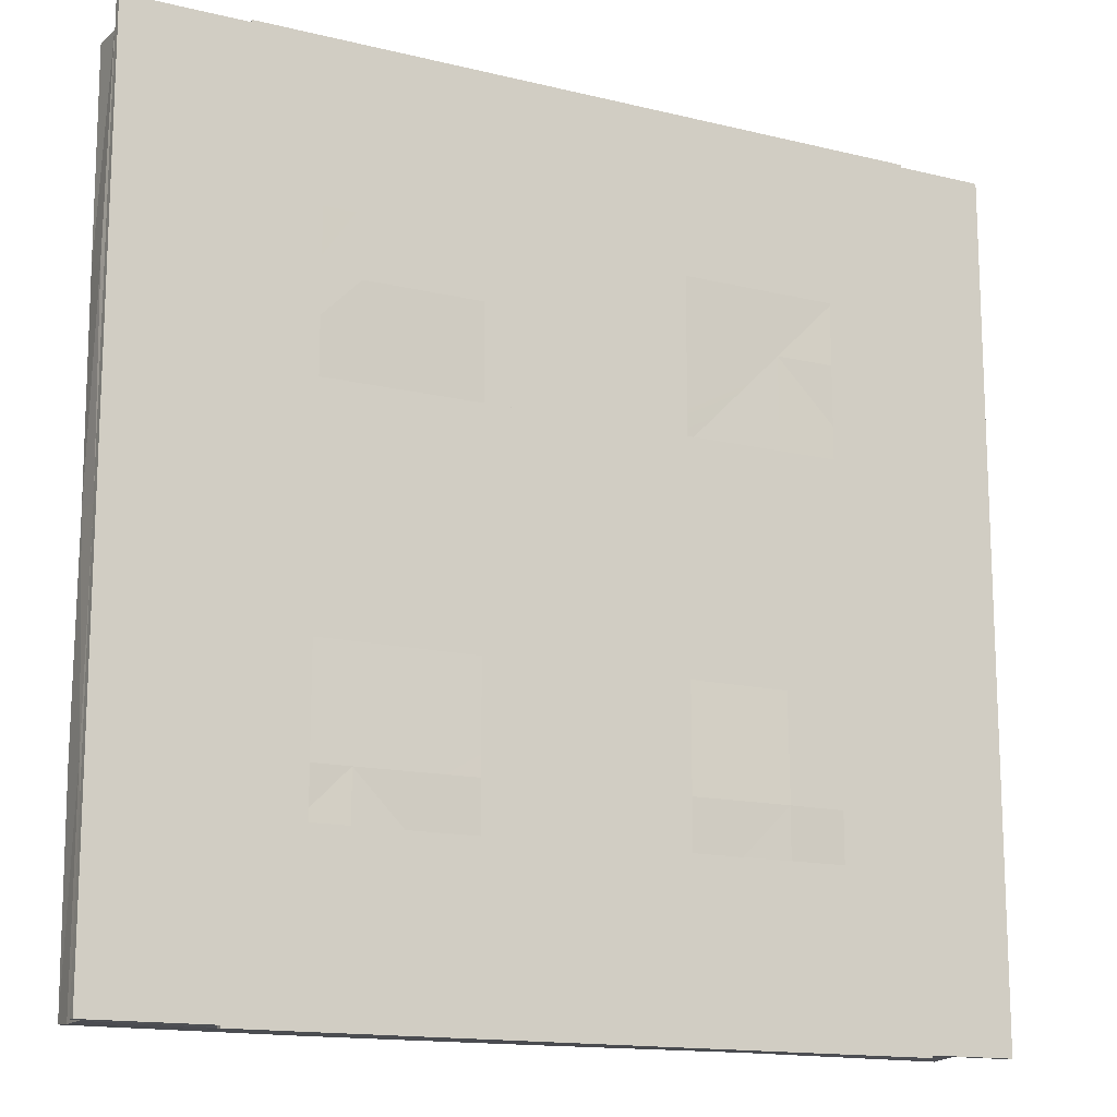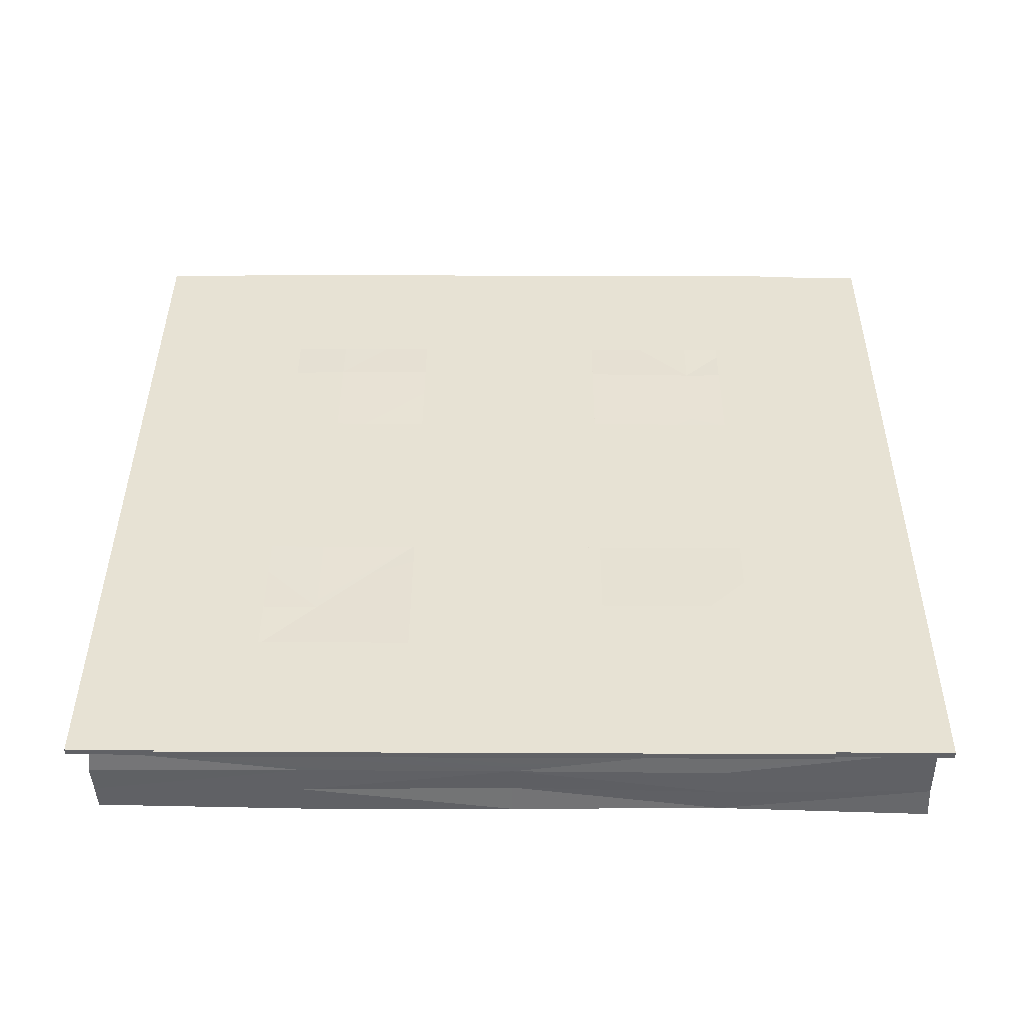
<metadata>
{"format":"obj","ext":"obj","renderer":"f3d","projection":"perspective","resolution":1024,"background":"white","views":[{"elev":-14.7,"azim":152.1,"up":"+Z"},{"elev":39.8,"azim":0.3,"up":"+Y"}]}
</metadata>
<code>
o ROAD
v -20.15 -0.5179 27.19
v -28.06 -0.5178 -28.6
v -20.15 -0.5178 -28.6
v -28.06 -0.5179 27.19
v -28.06 -0.06573 -28.6
v -28.06 -0.06576 27.19
v -16.49 -0.06573 -28.6
v -16.49 -0.06576 27.19
v 29.79 -0.5179 27.19
v 21.89 -0.5178 -28.6
v 29.79 -0.5178 -28.6
v 21.89 -0.5179 27.19
v 17.41 -0.06573 -28.6
v 17.41 -0.06576 27.19
v 29.79 -0.06573 -28.6
v 29.79 -0.06576 27.19
v 22 -0.5178 -28.76
v -22.25 -0.5178 -21.09
v -22.25 -0.5178 -28.76
v 22 -0.5178 -21.09
v -22.25 -0.06573 -17.84
v 22 -0.06573 -17.84
v -22.25 -0.06573 -28.76
v 22 -0.06573 -28.76
v 22 -0.5179 19.68
v -22.25 -0.5179 27.35
v -22.25 -0.5179 19.68
v 22 -0.5179 27.35
v -22.25 -0.06576 27.35
v 22 -0.06576 27.35
v -22.25 -0.06575 17.01
v 22 -0.06575 17.01
v 22 -0.5179 -4.59
v -22.25 -0.5179 3.076
v -22.25 -0.5179 -4.59
v 22 -0.5179 3.076
v -22.25 -0.06575 6.938
v 22 -0.06575 6.938
v -22.25 -0.06574 -7.77
v 22 -0.06574 -7.77
v -4.369 -0.5178 -22.02
v 3.535 -0.5179 20.5
v -4.369 -0.5179 20.5
v 3.535 -0.5178 -22.02
v 7.282 -0.06575 20.5
v 7.282 -0.06573 -22.02
v -6.165 -0.06575 20.5
v -6.165 -0.06573 -22.02
f 1 2 3
f 4 5 2
f 6 7 5
f 8 3 7
f 8 4 1
f 3 5 7
f 9 10 11
f 12 13 10
f 14 15 13
f 16 11 15
f 16 12 9
f 11 13 15
f 17 18 19
f 20 21 18
f 22 23 21
f 24 19 23
f 24 20 17
f 19 21 23
f 25 26 27
f 28 29 26
f 30 31 29
f 32 27 31
f 32 28 25
f 27 29 31
f 33 34 35
f 36 37 34
f 38 39 37
f 40 35 39
f 40 36 33
f 35 37 39
f 41 42 43
f 44 45 42
f 46 47 45
f 48 43 47
f 48 44 41
f 43 45 47
f 1 4 2
f 4 6 5
f 6 8 7
f 8 1 3
f 8 6 4
f 3 2 5
f 9 12 10
f 12 14 13
f 14 16 15
f 16 9 11
f 16 14 12
f 11 10 13
f 17 20 18
f 20 22 21
f 22 24 23
f 24 17 19
f 24 22 20
f 19 18 21
f 25 28 26
f 28 30 29
f 30 32 31
f 32 25 27
f 32 30 28
f 27 26 29
f 33 36 34
f 36 38 37
f 38 40 39
f 40 33 35
f 40 38 36
f 35 34 37
f 41 44 42
f 44 46 45
f 46 48 47
f 48 41 43
f 48 46 44
f 43 42 45
o Floor_4
v -12.8 -5.825 -28.39
v -26.58 -5.713 -14.58
v -26.66 -6.046 -28.45
v -12.8 -5.855 -0.7521
v -26.63 -5.924 -0.7521
v -26.62 -5.892 13.08
v -12.8 -5.718 13.08
v -26.58 -5.717 26.86
v 1.035 -6.001 -14.58
v -12.8 -5.79 -14.58
v 1.035 -5.538 -0.7521
v 1.035 -5.912 26.91
v -12.8 -5.954 26.92
v 1.035 -6.008 -28.44
v 14.87 -5.987 -14.58
v 14.87 -6.071 -0.7521
v 1.035 -6.143 13.08
v 14.87 -5.785 26.88
v 28.69 -5.893 -28.41
v 14.87 -6.069 -28.46
v 28.7 -5.929 -0.7521
v 14.87 -5.908 13.08
v 28.74 -6.081 13.08
v -12.8 -4.037 26.96
v -26.66 -4.037 26.94
v -12.8 -2.167 26.96
v -26.77 -2.167 27.05
v -26.58 -0.4687 26.86
v 1.035 -2.167 27
v -12.8 -0.2202 26.93
v 1.035 -4.037 26.72
v 14.87 -4.037 27.06
v 14.87 -0.1426 26.95
v 1.035 -0.1473 26.95
v 28.69 -4.037 26.9
v 14.87 -2.167 27.1
v 28.71 -0.2398 26.93
v -12.8 -0.396 13.08
v -26.65 -0.2108 13.08
v -26.61 -0.358 -0.7521
v -12.8 -0.2563 -0.7521
v -26.58 -0.4936 -14.58
v -12.8 -0.2457 -28.43
v -26.66 -0.165 -28.45
v 1.035 -0.09806 13.08
v 1.035 -0.3612 -0.7521
v 1.035 -0.1166 -14.58
v -12.8 -0.03179 -14.58
v 1.035 -0.493 -28.36
v 14.87 -0.1835 13.08
v 14.87 -0.299 -14.58
v 28.67 -0.3974 13.08
v 28.66 -0.4459 -0.7521
v 14.87 -0.4383 -0.7521
v 28.65 -0.4877 -28.36
v 14.87 -0.1324 -28.46
v -26.64 -2.167 -28.43
v -12.8 -2.167 -28.57
v -26.52 -4.037 -28.31
v 1.035 -2.167 -28.34
v -12.8 -4.037 -28.42
v 1.035 -4.037 -28.45
v 14.87 -2.167 -28.2
v 14.87 -4.037 -28.41
v 28.78 -2.167 -28.5
v 28.8 -4.037 -14.58
v 28.74 -6.082 -14.58
v 28.88 -4.037 13.08
v 28.77 -6.186 26.98
v 28.82 -4.037 -28.53
v 28.6 -2.167 -14.58
v 28.66 -4.037 -0.7521
v 28.5 -2.167 13.08
v 28.68 -2.167 -0.7521
v 28.72 -2.167 26.93
v -26.79 -2.167 -0.7521
v -26.64 -2.167 13.08
v -26.36 -2.167 -14.58
v -26.82 -4.037 -14.58
v -26.77 -4.037 13.08
v -26.39 -4.037 -0.7521
v 28.73 -0.1694 -14.58
f 49 50 51
f 50 52 53
f 52 54 53
f 55 56 54
f 49 57 58
f 57 52 58
f 59 55 52
f 55 60 61
f 62 63 57
f 57 64 59
f 64 65 59
f 65 66 60
f 67 63 68
f 63 69 64
f 69 70 64
f 71 66 70
f 56 72 73
f 73 74 75
f 74 76 75
f 60 72 61
f 72 77 74
f 77 78 74
f 66 79 60
f 80 77 79
f 77 81 82
f 66 83 80
f 83 84 80
f 84 85 81
f 76 86 87
f 86 88 87
f 89 90 88
f 90 91 92
f 78 93 86
f 86 94 89
f 89 95 96
f 96 97 91
f 82 98 93
f 98 94 93
f 94 99 95
f 99 97 95
f 81 100 98
f 98 101 102
f 101 99 102
f 99 103 104
f 91 105 92
f 106 107 105
f 107 49 51
f 97 106 91
f 108 109 106
f 110 49 109
f 97 111 108
f 108 112 110
f 112 62 110
f 103 111 104
f 113 112 111
f 112 67 68
f 67 114 115
f 114 69 115
f 69 116 71
f 71 83 117
f 113 114 118
f 119 120 114
f 120 121 116
f 121 83 116
f 103 119 113
f 119 101 122
f 101 121 122
f 100 123 121
f 105 90 92
f 90 124 88
f 88 125 87
f 125 76 87
f 107 126 105
f 127 124 126
f 124 128 125
f 125 73 75
f 107 50 127
f 50 129 127
f 129 54 128
f 128 56 73
f 49 58 50
f 50 58 52
f 52 55 54
f 55 61 56
f 49 62 57
f 57 59 52
f 59 65 55
f 55 65 60
f 62 68 63
f 57 63 64
f 64 70 65
f 65 70 66
f 67 115 63
f 63 115 69
f 69 71 70
f 71 117 66
f 56 61 72
f 73 72 74
f 74 78 76
f 60 79 72
f 72 79 77
f 77 82 78
f 66 80 79
f 80 84 77
f 77 84 81
f 66 117 83
f 83 123 84
f 84 123 85
f 76 78 86
f 86 89 88
f 89 96 90
f 90 96 91
f 78 82 93
f 86 93 94
f 89 94 95
f 96 95 97
f 82 81 98
f 98 102 94
f 94 102 99
f 99 104 97
f 81 85 100
f 98 100 101
f 101 130 99
f 99 130 103
f 91 106 105
f 106 109 107
f 107 109 49
f 97 108 106
f 108 110 109
f 110 62 49
f 97 104 111
f 108 111 112
f 112 68 62
f 103 113 111
f 113 118 112
f 112 118 67
f 67 118 114
f 114 120 69
f 69 120 116
f 71 116 83
f 113 119 114
f 119 122 120
f 120 122 121
f 121 123 83
f 103 130 119
f 119 130 101
f 101 100 121
f 100 85 123
f 105 126 90
f 90 126 124
f 88 124 125
f 125 75 76
f 107 127 126
f 127 129 124
f 124 129 128
f 125 128 73
f 107 51 50
f 50 53 129
f 129 53 54
f 128 54 56
o ROAD.Lines.12
v 4.272 -0.0554 -3.828
v 0.5395 -0.0554 -4.122
v 0.5395 -0.0554 -3.828
v 0.5084 -0.0554 -3.846
v 0.8022 -0.0554 -6.044
v 0.5084 -0.0554 -6.044
v 0.5084 -0.05539 -14.05
v 0.8022 -0.05539 -16.25
v 0.5084 -0.05539 -16.25
v 0.5084 -0.05539 -17.47
v 0.8022 -0.05539 -19.67
v 0.5084 -0.05539 -19.67
v 0.5084 -0.05539 -10.6
v 0.8022 -0.05539 -12.79
v 0.5084 -0.05539 -12.79
v 0.5084 -0.0554 -7.171
v 0.8022 -0.05539 -9.369
v 0.5084 -0.05539 -9.369
v -2.499 -0.0554 -4.323
v -2.793 -0.0554 -0.5906
v -2.499 -0.0554 -0.5906
v -2.516 -0.0554 -0.5595
v -4.714 -0.0554 -0.8533
v -4.714 -0.0554 -0.5595
v -12.72 -0.0554 -0.5595
v -14.92 -0.0554 -0.8533
v -14.92 -0.0554 -0.5595
v -16.14 -0.0554 -0.5595
v -18.34 -0.0554 -0.8533
v -18.34 -0.0554 -0.5595
v -9.266 -0.0554 -0.5595
v -11.46 -0.0554 -0.8533
v -11.46 -0.0554 -0.5595
v -5.841 -0.0554 -0.5595
v -8.039 -0.0554 -0.8533
v -8.039 -0.0554 -0.5595
v 8.248 -0.0554 -1.011
v 10.67 -0.0554 -0.7167
v 10.67 -0.0554 -1.011
v 12.02 -0.0554 -1.011
v 14.43 -0.0554 -0.7167
v 14.43 -0.0554 -1.011
v 15.81 -0.0554 -1.011
v 18.23 -0.0554 -0.7167
v 18.23 -0.0554 -1.011
v 1.015 -0.0554 2.535
v -2.718 -0.0554 2.858
v 1.015 -0.0554 2.858
v 1.046 -0.0554 2.554
v 0.7519 -0.0554 4.972
v 1.046 -0.0554 4.972
v 1.046 -0.05541 13.78
v 0.7519 -0.05541 16.2
v 1.046 -0.05541 16.2
v 1.046 -0.0554 6.211
v 0.7519 -0.0554 8.63
v 1.046 -0.0554 8.63
v 1.046 -0.0554 9.979
v 0.7519 -0.05541 12.4
v 1.046 -0.05541 12.4
v 21.77 -0.05539 -21.68
v 25.5 -0.05539 -21.39
v 25.5 -0.05539 -21.68
v 25.54 -0.05539 -21.66
v 25.24 -0.05539 -19.46
v 25.54 -0.05539 -19.46
v 25.54 -0.05539 -11.46
v 25.24 -0.05539 -9.261
v 25.54 -0.05539 -9.261
v 25.54 -0.05539 -8.034
v 25.24 -0.0554 -5.836
v 25.54 -0.0554 -5.836
v 25.54 -0.05539 -14.91
v 25.24 -0.05539 -12.71
v 25.54 -0.05539 -12.71
v 25.54 -0.05539 -18.34
v 25.24 -0.05539 -16.14
v 25.54 -0.05539 -16.14
v 21.77 -0.0554 2.794
v 25.5 -0.0554 3.088
v 25.5 -0.0554 2.794
v 25.54 -0.0554 2.811
v 25.24 -0.0554 5.009
v 25.54 -0.0554 5.009
v 25.54 -0.05541 13.01
v 25.24 -0.05541 15.21
v 25.54 -0.05541 15.21
v 25.54 -0.05541 16.44
v 25.24 -0.05541 18.64
v 25.54 -0.05541 18.64
v 25.54 -0.0554 9.561
v 25.24 -0.05541 11.76
v 25.54 -0.05541 11.76
v 25.54 -0.0554 6.136
v 25.24 -0.0554 8.334
v 25.54 -0.0554 8.334
v 22.66 -0.05541 23.76
v 22.37 -0.05541 20.03
v 22.37 -0.05541 23.76
v 22.64 -0.05541 23.79
v 20.45 -0.05541 23.49
v 20.45 -0.05541 23.79
v 12.44 -0.05541 23.79
v 10.24 -0.05541 23.49
v 10.24 -0.05541 23.79
v 9.016 -0.05541 23.79
v 6.818 -0.05541 23.49
v 6.818 -0.05541 23.79
v 15.89 -0.05541 23.79
v 13.7 -0.05541 23.49
v 13.7 -0.05541 23.79
v 19.32 -0.05541 23.79
v 17.12 -0.05541 23.49
v 17.12 -0.05541 23.79
v -5.154 -0.05541 23.79
v -7.353 -0.05541 23.49
v -7.353 -0.05541 23.79
v -1.829 -0.05541 23.79
v -4.027 -0.05541 23.49
v -4.027 -0.05541 23.79
v -12.03 -0.05541 23.79
v -14.23 -0.05541 23.49
v -14.23 -0.05541 23.79
v -15.46 -0.05541 23.79
v -17.66 -0.05541 23.49
v -17.66 -0.05541 23.79
v -8.579 -0.05541 23.79
v -10.78 -0.05541 23.49
v -10.78 -0.05541 23.79
v -19.49 -0.05541 20.33
v -23.22 -0.05541 20.04
v -23.22 -0.05541 20.33
v -23.26 -0.05541 20.31
v -22.96 -0.05541 18.12
v -23.26 -0.05541 18.12
v -23.26 -0.0554 10.11
v -22.96 -0.0554 7.913
v -23.26 -0.0554 7.913
v -23.26 -0.0554 4.488
v -22.96 -0.0554 6.686
v -22.96 -0.0554 4.488
v -23.26 -0.05541 13.56
v -22.96 -0.05541 11.37
v -23.26 -0.05541 11.37
v -23.26 -0.05541 16.99
v -22.96 -0.05541 14.79
v -23.26 -0.05541 14.79
v -19.49 -0.0554 -4.142
v -23.22 -0.0554 -4.435
v -23.22 -0.0554 -4.142
v -23.26 -0.0554 -4.159
v -22.96 -0.0554 -6.357
v -23.26 -0.0554 -6.357
v -23.26 -0.05539 -14.36
v -22.96 -0.05539 -16.56
v -23.26 -0.05539 -16.56
v -23.26 -0.05539 -17.79
v -22.96 -0.05539 -19.99
v -23.26 -0.05539 -19.99
v -23.26 -0.05539 -10.91
v -22.96 -0.05539 -13.11
v -23.26 -0.05539 -13.11
v -23.26 -0.0554 -7.484
v -22.96 -0.05539 -9.682
v -23.26 -0.05539 -9.682
v -20.21 -0.05539 -21.36
v -19.92 -0.05539 -25.09
v -20.21 -0.05539 -25.09
v -20.19 -0.05539 -25.12
v -18 -0.05539 -24.83
v -18 -0.05539 -25.12
v -9.991 -0.05539 -25.12
v -7.792 -0.05539 -24.83
v -7.792 -0.05539 -25.12
v -6.566 -0.05539 -25.12
v -4.367 -0.05539 -24.83
v -4.367 -0.05539 -25.12
v -13.44 -0.05539 -25.12
v -11.25 -0.05539 -24.83
v -11.25 -0.05539 -25.12
v -16.87 -0.05539 -25.12
v -14.67 -0.05539 -24.83
v -14.67 -0.05539 -25.12
v 4.262 -0.05539 -21.36
v 4.556 -0.05539 -25.09
v 4.262 -0.05539 -25.09
v 4.279 -0.05539 -25.12
v 6.478 -0.05539 -24.83
v 6.478 -0.05539 -25.12
v 14.48 -0.05539 -25.12
v 16.68 -0.05539 -24.83
v 16.68 -0.05539 -25.12
v 17.91 -0.05539 -25.12
v 20.11 -0.05539 -24.83
v 20.11 -0.05539 -25.12
v 11.03 -0.05539 -25.12
v 13.23 -0.05539 -24.83
v 13.23 -0.05539 -25.12
v 7.605 -0.05539 -25.12
v 9.803 -0.05539 -24.83
v 9.803 -0.05539 -25.12
v 18.87 -0.0554 -2.874
v 21.35 -0.0554 -2.496
v 21.35 -0.0554 -2.874
v 18.86 -0.0554 -2.215
v 21.34 -0.0554 -1.838
v 21.34 -0.0554 -2.215
v 18.88 -0.0554 -1.558
v 21.35 -0.0554 -1.181
v 21.35 -0.0554 -1.558
v 18.88 -0.0554 -0.8678
v 21.36 -0.0554 -0.4903
v 21.36 -0.0554 -0.8678
v 18.89 -0.0554 -3.529
v 21.36 -0.0554 -3.151
v 21.36 -0.0554 -3.529
v 18.87 -0.0554 0.512
v 21.35 -0.0554 0.8895
v 21.35 -0.0554 0.512
v 18.86 -0.0554 1.171
v 21.34 -0.0554 1.548
v 21.34 -0.0554 1.171
v 18.88 -0.0554 1.828
v 21.35 -0.0554 2.205
v 21.35 -0.0554 1.828
v 18.89 -0.0554 -0.1429
v 21.36 -0.0554 0.2346
v 21.36 -0.0554 -0.1429
v 6.499 -0.0554 -2.858
v 4.847 -0.0554 -2.483
v 6.498 -0.0554 -2.48
v 4.84 -0.0554 -2.201
v 6.49 -0.0554 -1.821
v 6.491 -0.0554 -2.199
v 4.846 -0.0554 -1.544
v 6.497 -0.0554 -1.164
v 6.497 -0.0554 -1.542
v 6.499 -0.0554 -0.8514
v 4.847 -0.0554 -0.4766
v 6.498 -0.0554 -0.4739
v 4.857 -0.0554 -3.515
v 6.507 -0.0554 -3.135
v 6.508 -0.0554 -3.512
v 6.493 -0.0554 0.5284
v 4.842 -0.0554 0.9032
v 6.492 -0.0554 0.9059
v 4.834 -0.0554 1.185
v 6.484 -0.0554 1.565
v 6.485 -0.0554 1.187
v 4.841 -0.0554 1.842
v 6.491 -0.0554 2.222
v 6.492 -0.0554 1.844
v 4.851 -0.0554 -0.1292
v 6.501 -0.0554 0.251
v 6.502 -0.0554 -0.1265
v 3.143 -0.05541 17.44
v 2.728 -0.05541 19.91
v 3.143 -0.05541 19.91
v 2.418 -0.05541 17.43
v 2.003 -0.05541 19.9
v 2.418 -0.05541 19.9
v 1.695 -0.05541 17.44
v 1.28 -0.05541 19.92
v 1.695 -0.05541 19.92
v 0.9361 -0.05541 17.44
v 0.5209 -0.05541 19.92
v 0.9361 -0.05541 19.92
v 3.863 -0.05541 17.45
v 3.448 -0.05541 19.93
v 3.863 -0.05541 19.93
v -0.5817 -0.05541 17.44
v -0.9969 -0.05541 19.91
v -0.5817 -0.05541 19.91
v -1.306 -0.05541 17.43
v -1.722 -0.05541 19.9
v -1.306 -0.05541 19.9
v -2.029 -0.05541 17.44
v -2.444 -0.05541 19.92
v -2.029 -0.05541 19.92
v 0.1387 -0.05541 17.45
v -0.2765 -0.05541 19.93
v 0.1387 -0.05541 19.93
v 4.272 -0.0554 -4.122
v 0.8022 -0.0554 -3.846
v 0.8022 -0.05539 -14.05
v 0.8022 -0.05539 -17.47
v 0.8022 -0.05539 -10.6
v 0.8022 -0.0554 -7.171
v -2.793 -0.0554 -4.323
v -2.516 -0.0554 -0.8533
v -12.72 -0.0554 -0.8533
v -16.14 -0.0554 -0.8533
v -9.266 -0.0554 -0.8533
v -5.841 -0.0554 -0.8533
v 8.248 -0.0554 -0.7167
v 12.02 -0.0554 -0.7167
v 15.81 -0.0554 -0.7167
v -2.718 -0.0554 2.535
v 0.7519 -0.0554 2.554
v 0.7519 -0.05541 13.78
v 0.7519 -0.0554 6.211
v 0.7519 -0.0554 9.979
v 21.77 -0.05539 -21.39
v 25.24 -0.05539 -21.66
v 25.24 -0.05539 -11.46
v 25.24 -0.05539 -8.034
v 25.24 -0.05539 -14.91
v 25.24 -0.05539 -18.34
v 21.77 -0.0554 3.088
v 25.24 -0.0554 2.811
v 25.24 -0.05541 13.01
v 25.24 -0.05541 16.44
v 25.24 -0.0554 9.561
v 25.24 -0.0554 6.136
v 22.66 -0.05541 20.03
v 22.64 -0.05541 23.49
v 12.44 -0.05541 23.49
v 9.016 -0.05541 23.49
v 15.89 -0.05541 23.49
v 19.32 -0.05541 23.49
v -5.154 -0.05541 23.49
v -1.829 -0.05541 23.49
v -12.03 -0.05541 23.49
v -15.46 -0.05541 23.49
v -8.579 -0.05541 23.49
v -19.49 -0.05541 20.04
v -22.96 -0.05541 20.31
v -22.96 -0.0554 10.11
v -23.26 -0.0554 6.686
v -22.96 -0.05541 13.56
v -22.96 -0.05541 16.99
v -19.49 -0.0554 -4.435
v -22.96 -0.0554 -4.159
v -22.96 -0.05539 -14.36
v -22.96 -0.05539 -17.79
v -22.96 -0.05539 -10.91
v -22.96 -0.0554 -7.484
v -19.92 -0.05539 -21.36
v -20.19 -0.05539 -24.83
v -9.991 -0.05539 -24.83
v -6.566 -0.05539 -24.83
v -13.44 -0.05539 -24.83
v -16.87 -0.05539 -24.83
v 4.556 -0.05539 -21.36
v 4.279 -0.05539 -24.83
v 14.48 -0.05539 -24.83
v 17.91 -0.05539 -24.83
v 11.03 -0.05539 -24.83
v 7.605 -0.05539 -24.83
v 18.87 -0.0554 -2.496
v 18.86 -0.0554 -1.838
v 18.88 -0.0554 -1.181
v 18.88 -0.0554 -0.4903
v 18.89 -0.0554 -3.151
v 18.87 -0.0554 0.8895
v 18.86 -0.0554 1.548
v 18.88 -0.0554 2.205
v 18.89 -0.0554 0.2346
v 4.848 -0.0554 -2.86
v 4.839 -0.0554 -1.824
v 4.846 -0.0554 -1.167
v 4.848 -0.0554 -0.8541
v 4.856 -0.0554 -3.138
v 4.842 -0.0554 0.5257
v 4.833 -0.0554 1.562
v 4.84 -0.0554 2.219
v 4.851 -0.0554 0.2483
v 2.728 -0.05541 17.44
v 2.003 -0.05541 17.43
v 1.28 -0.05541 17.44
v 0.5209 -0.05541 17.44
v 3.448 -0.05541 17.45
v -0.9969 -0.05541 17.44
v -1.722 -0.05541 17.43
v -2.444 -0.05541 17.44
v -0.2765 -0.05541 17.45
f 131 132 133
f 134 135 136
f 137 138 139
f 140 141 142
f 143 144 145
f 146 147 148
f 149 150 151
f 152 153 154
f 155 156 157
f 158 159 160
f 161 162 163
f 164 165 166
f 167 168 169
f 170 171 172
f 173 174 175
f 176 177 178
f 179 180 181
f 182 183 184
f 185 186 187
f 188 189 190
f 191 192 193
f 194 195 196
f 197 198 199
f 200 201 202
f 203 204 205
f 206 207 208
f 209 210 211
f 212 213 214
f 215 216 217
f 218 219 220
f 221 222 223
f 224 225 226
f 227 228 229
f 230 231 232
f 233 234 235
f 236 237 238
f 239 240 241
f 242 243 244
f 245 246 247
f 248 249 250
f 251 252 253
f 254 255 256
f 257 258 259
f 260 261 262
f 263 264 265
f 266 267 268
f 269 270 271
f 272 273 274
f 275 276 277
f 278 279 280
f 281 282 283
f 284 285 286
f 287 288 289
f 290 291 292
f 293 294 295
f 296 297 298
f 299 300 301
f 302 303 304
f 305 306 307
f 308 309 310
f 311 312 313
f 314 315 316
f 317 318 319
f 320 321 322
f 323 324 325
f 326 327 328
f 329 330 331
f 332 333 334
f 335 336 337
f 338 339 340
f 341 342 343
f 344 345 346
f 347 348 349
f 350 351 352
f 353 354 355
f 356 357 358
f 359 360 361
f 362 363 364
f 365 366 367
f 368 369 370
f 371 372 373
f 374 375 376
f 377 378 379
f 380 381 382
f 383 384 385
f 386 387 388
f 389 390 391
f 392 393 394
f 395 396 397
f 398 399 400
f 401 402 403
f 404 405 406
f 407 408 409
f 410 411 412
f 131 413 132
f 134 414 135
f 137 415 138
f 140 416 141
f 143 417 144
f 146 418 147
f 149 419 150
f 152 420 153
f 155 421 156
f 158 422 159
f 161 423 162
f 164 424 165
f 167 425 168
f 170 426 171
f 173 427 174
f 176 428 177
f 179 429 180
f 182 430 183
f 185 431 186
f 188 432 189
f 191 433 192
f 194 434 195
f 197 435 198
f 200 436 201
f 203 437 204
f 206 438 207
f 209 439 210
f 212 440 213
f 215 441 216
f 218 442 219
f 221 443 222
f 224 444 225
f 227 445 228
f 230 446 231
f 233 447 234
f 236 448 237
f 239 449 240
f 242 450 243
f 245 451 246
f 248 452 249
f 251 453 252
f 254 454 255
f 257 455 258
f 260 456 261
f 263 457 264
f 266 458 267
f 269 459 270
f 272 460 273
f 275 461 276
f 278 462 279
f 281 463 282
f 284 464 285
f 287 465 288
f 290 466 291
f 293 467 294
f 296 468 297
f 299 469 300
f 302 470 303
f 305 471 306
f 308 472 309
f 311 473 312
f 314 474 315
f 317 475 318
f 320 476 321
f 323 477 324
f 326 478 327
f 329 479 330
f 332 480 333
f 335 481 336
f 338 482 339
f 341 483 342
f 344 484 345
f 347 485 348
f 350 486 351
f 353 487 354
f 356 488 357
f 359 489 360
f 362 490 363
f 365 491 366
f 368 492 369
f 371 493 372
f 374 494 375
f 377 495 378
f 380 496 381
f 383 497 384
f 386 498 387
f 389 499 390
f 392 500 393
f 395 501 396
f 398 502 399
f 401 503 402
f 404 504 405
f 407 505 408
f 410 506 411

</code>
